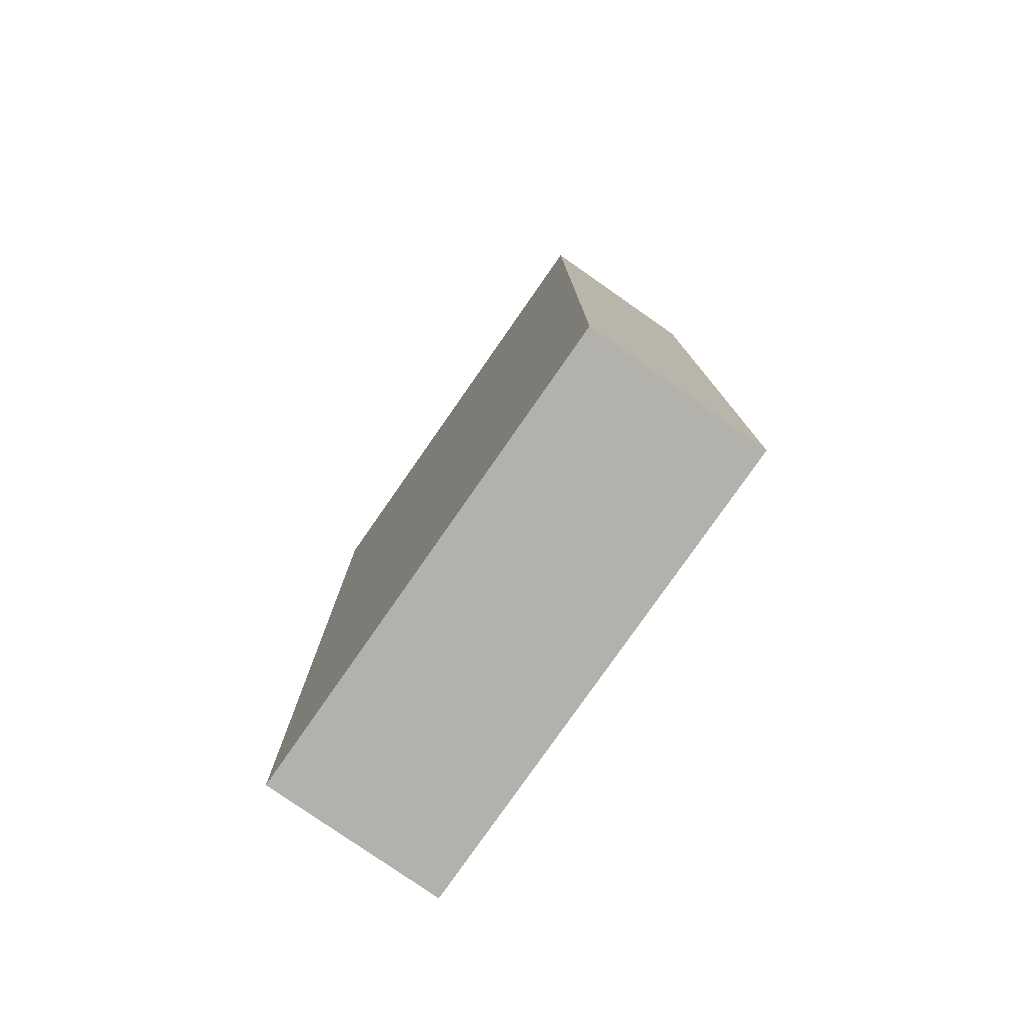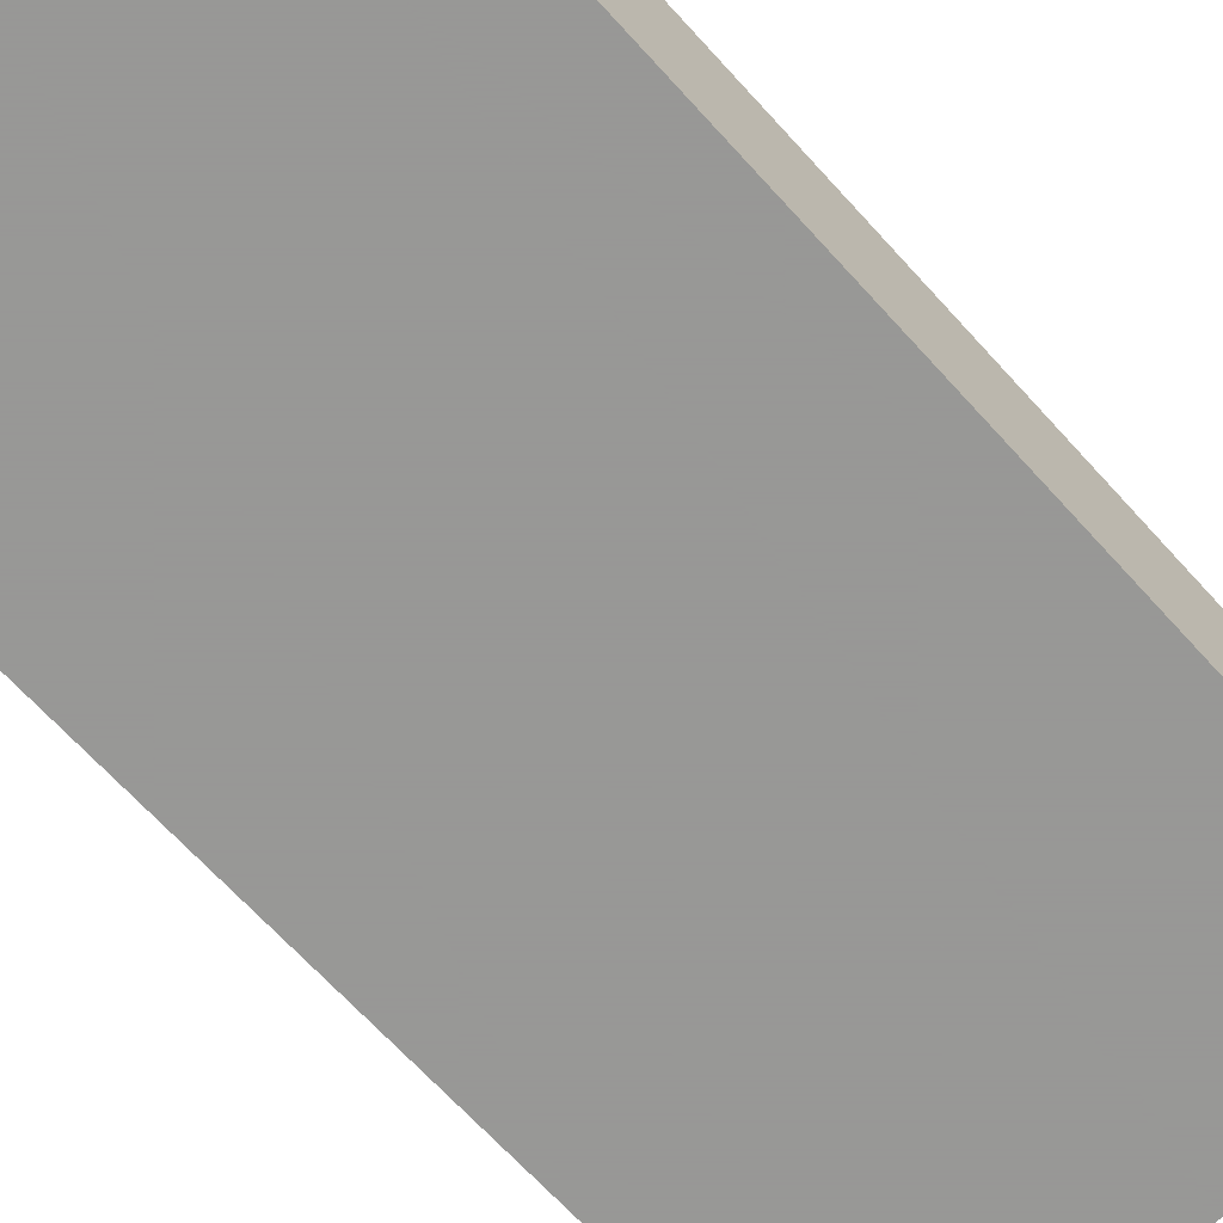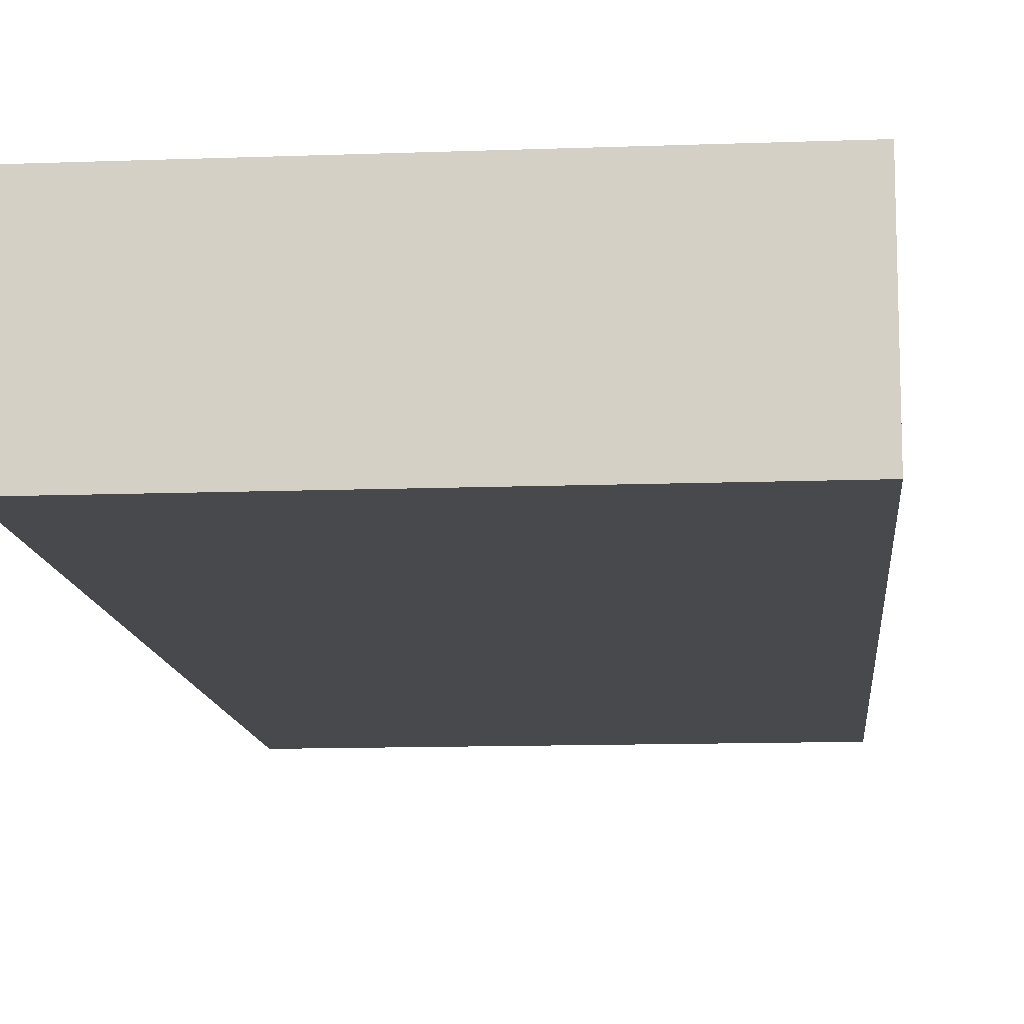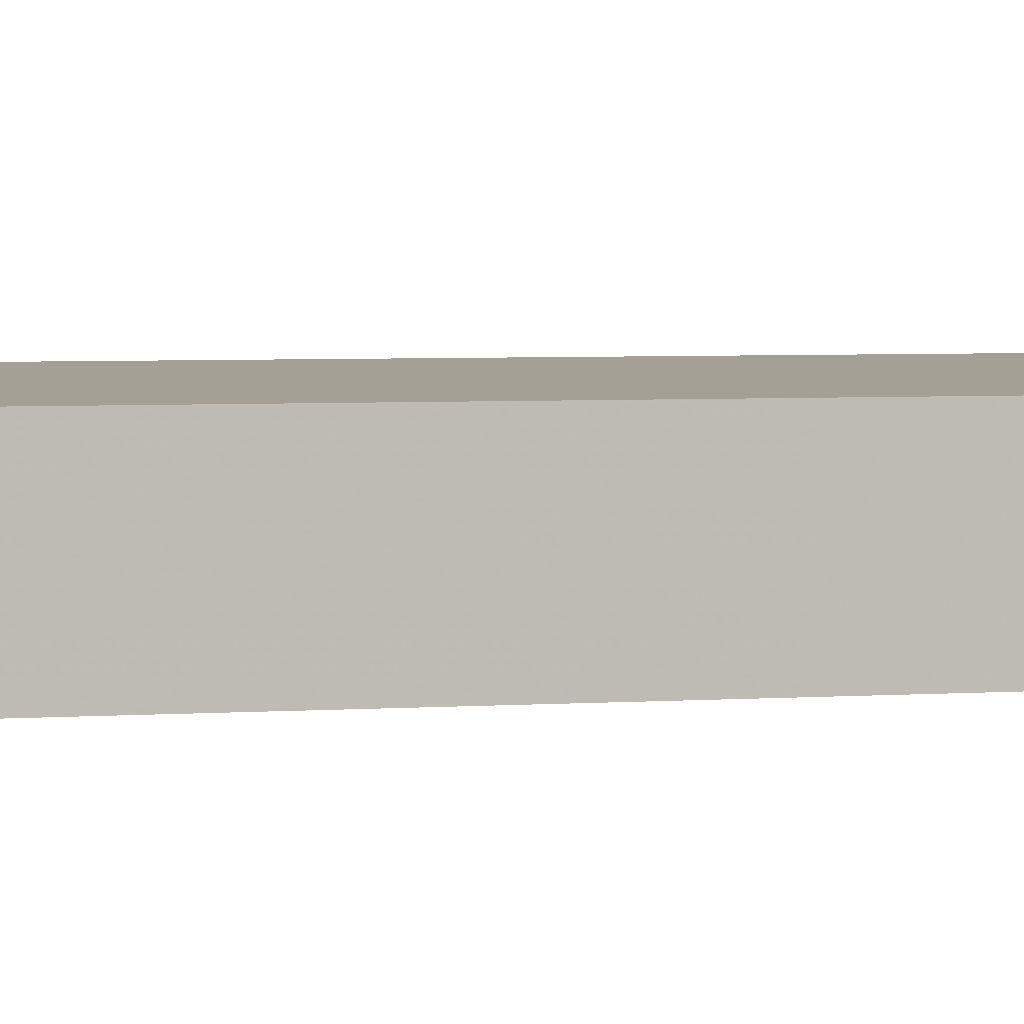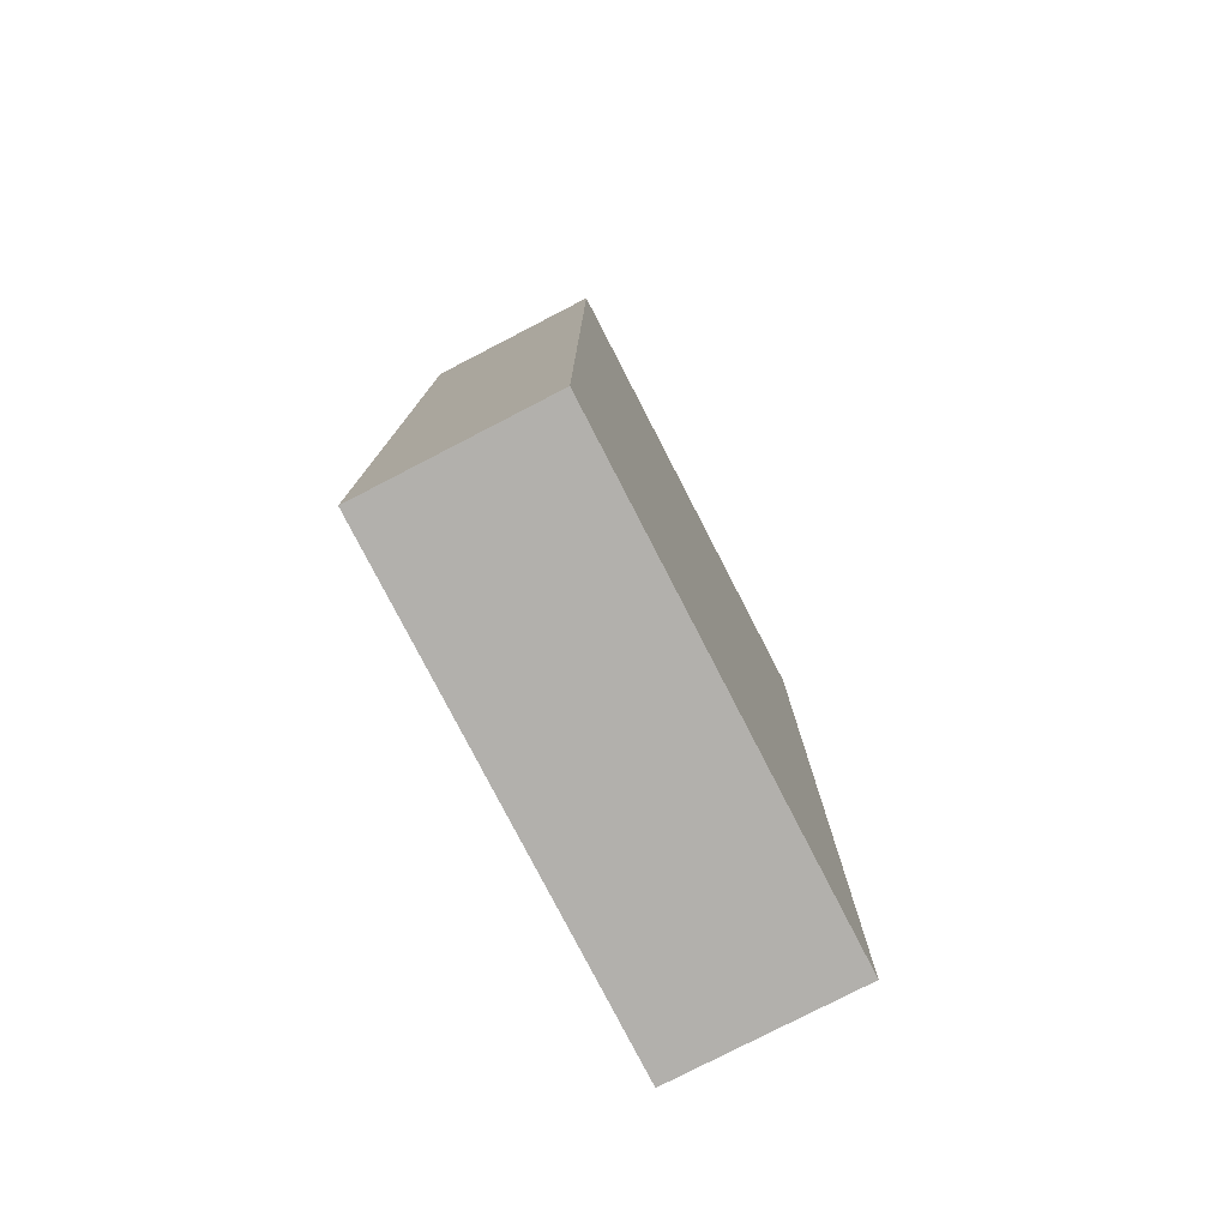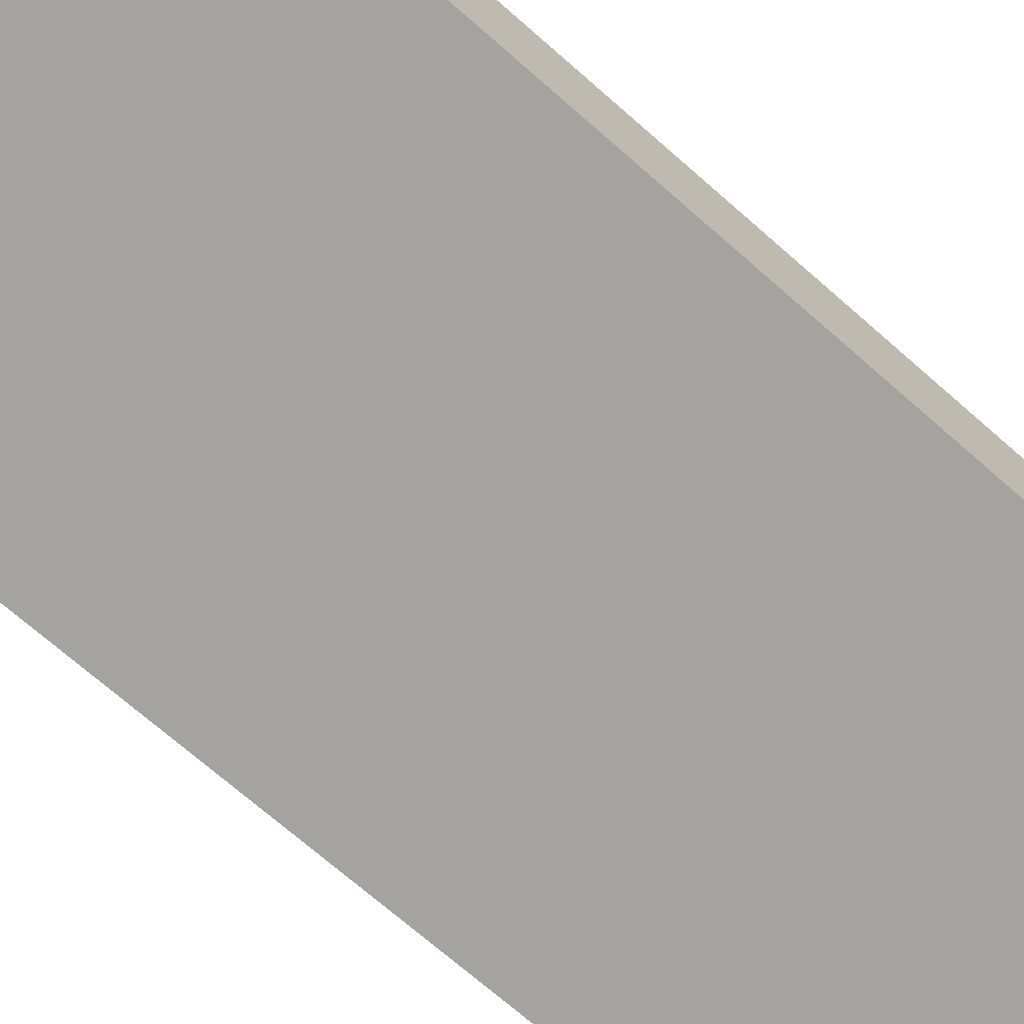
<metadata>
{"format":"obj","ext":"obj","renderer":"f3d","projection":"perspective","resolution":1024,"background":"white","views":[{"elev":-79.0,"azim":55.1,"up":"+Z"},{"elev":-68.4,"azim":42.4,"up":"+Y"},{"elev":-12.1,"azim":5.0,"up":"+Y"},{"elev":5.8,"azim":-99.3,"up":"+Y"},{"elev":-78.7,"azim":-62.7,"up":"+Z"},{"elev":-72.9,"azim":-131.0,"up":"+Y"}]}
</metadata>
<code>
v 416 64 -128
v 480 40 -128
v 416 40 -128
v 480 64 -128
v 416 40 0
v 480 64 0
v 416 64 0
v 480 40 0
f 1 2 3
f 1 4 2
f 5 6 7
f 5 8 6
f 5 1 3
f 5 7 1
f 6 2 4
f 6 8 2
f 7 4 1
f 7 6 4
f 8 3 2
f 8 5 3

</code>
